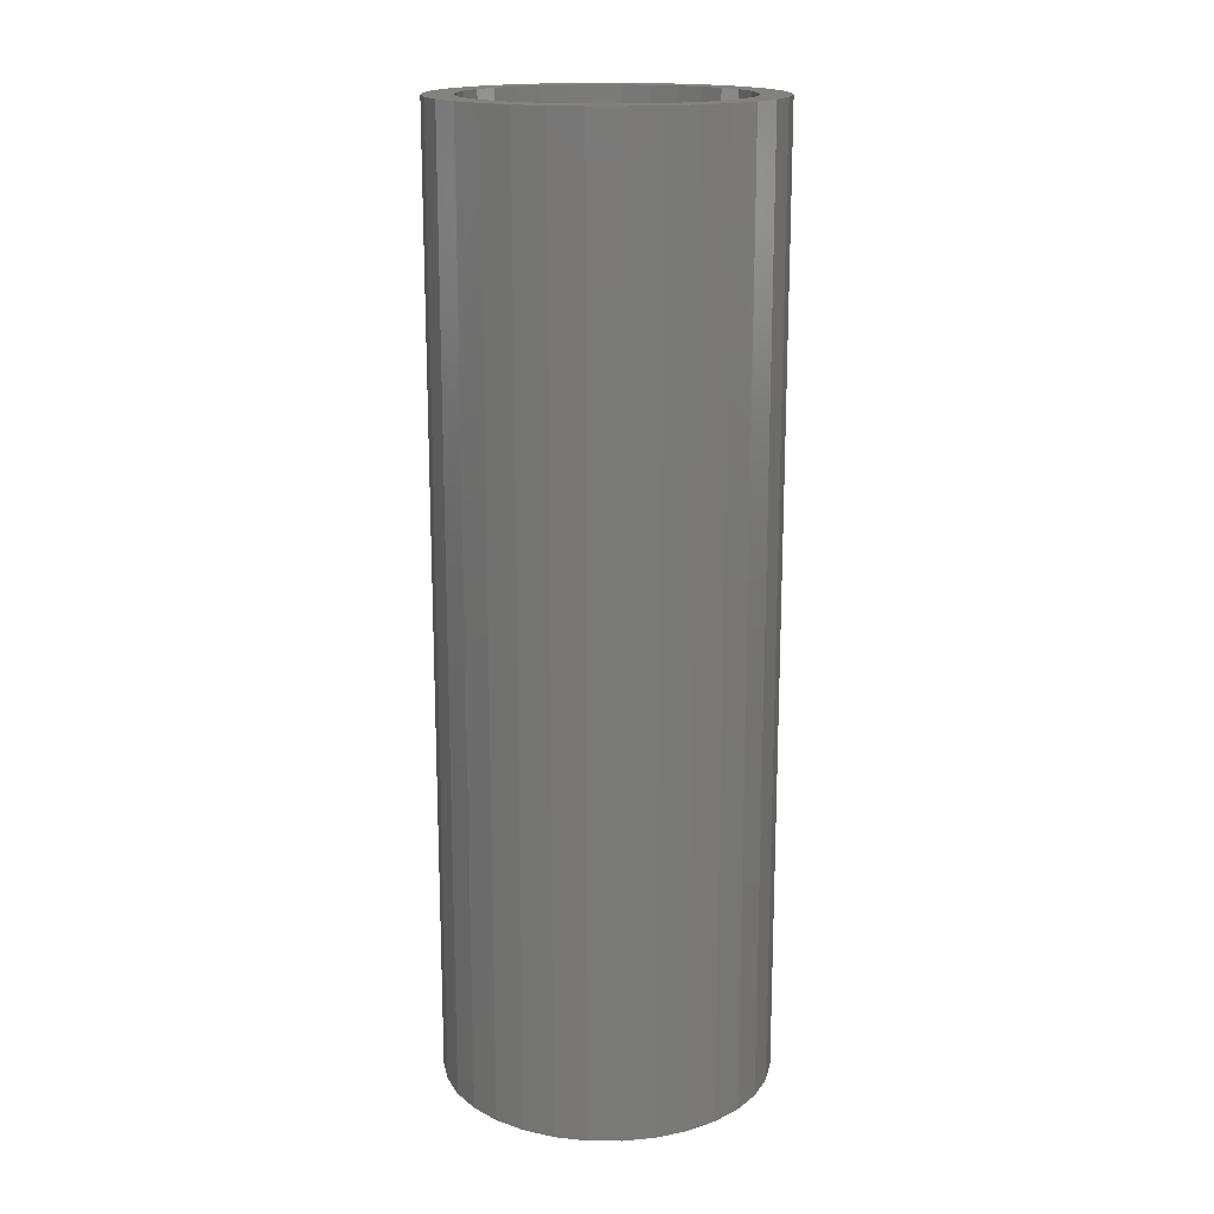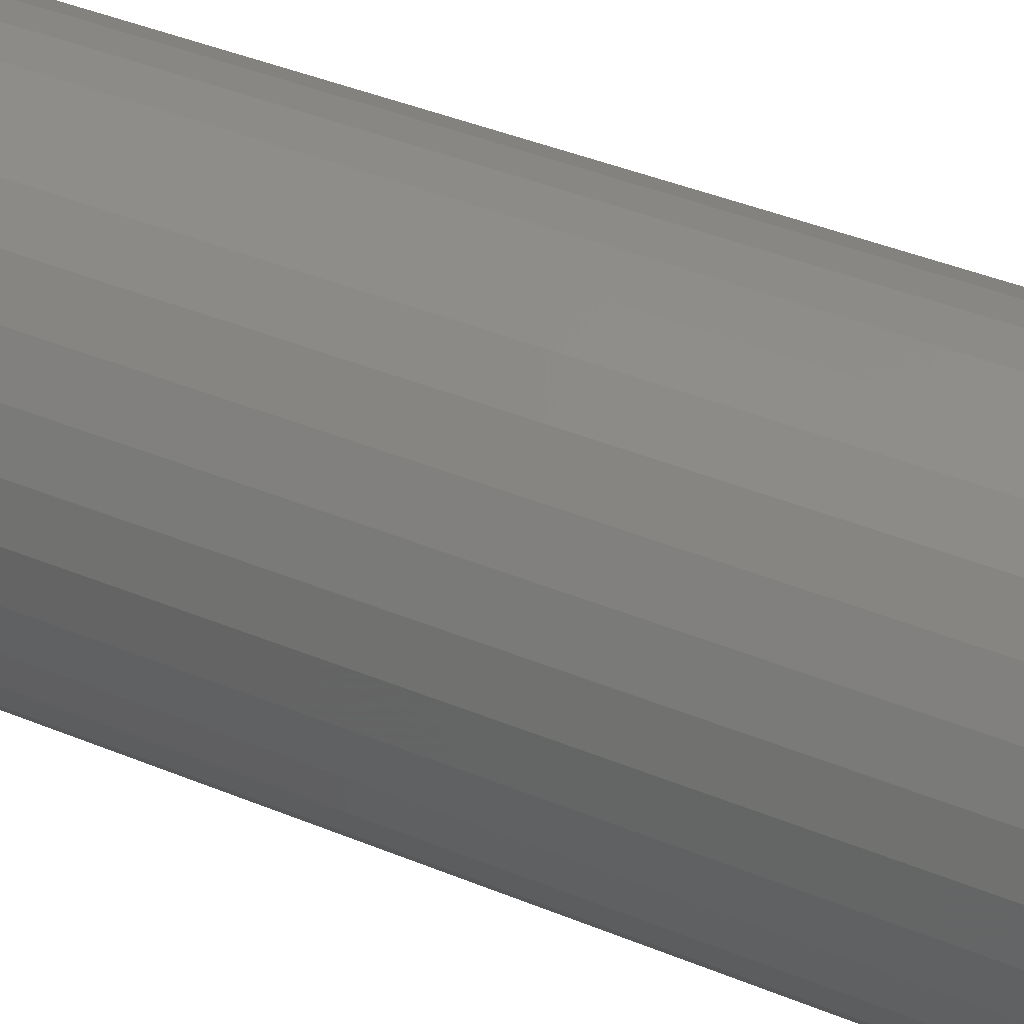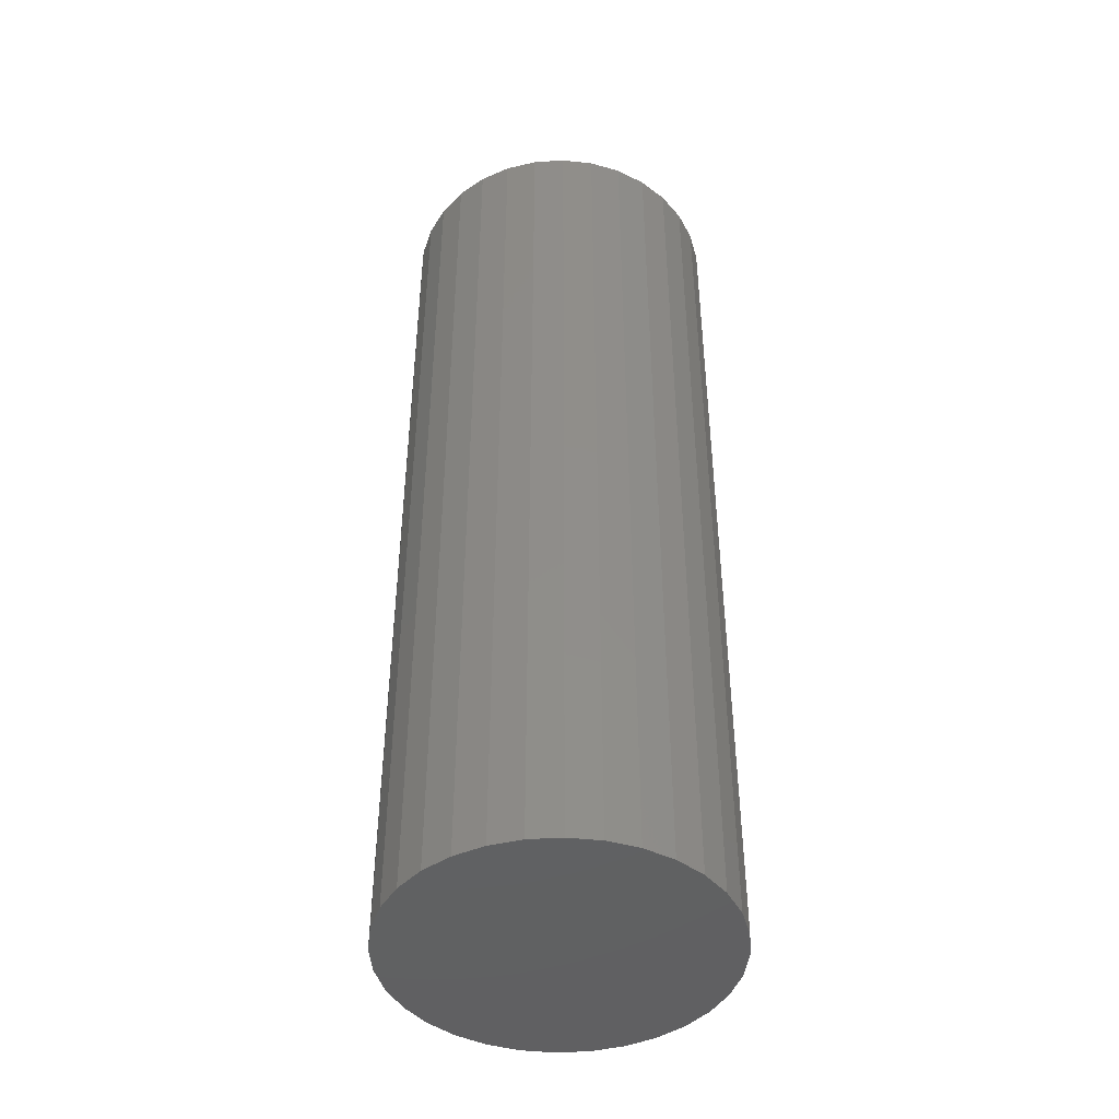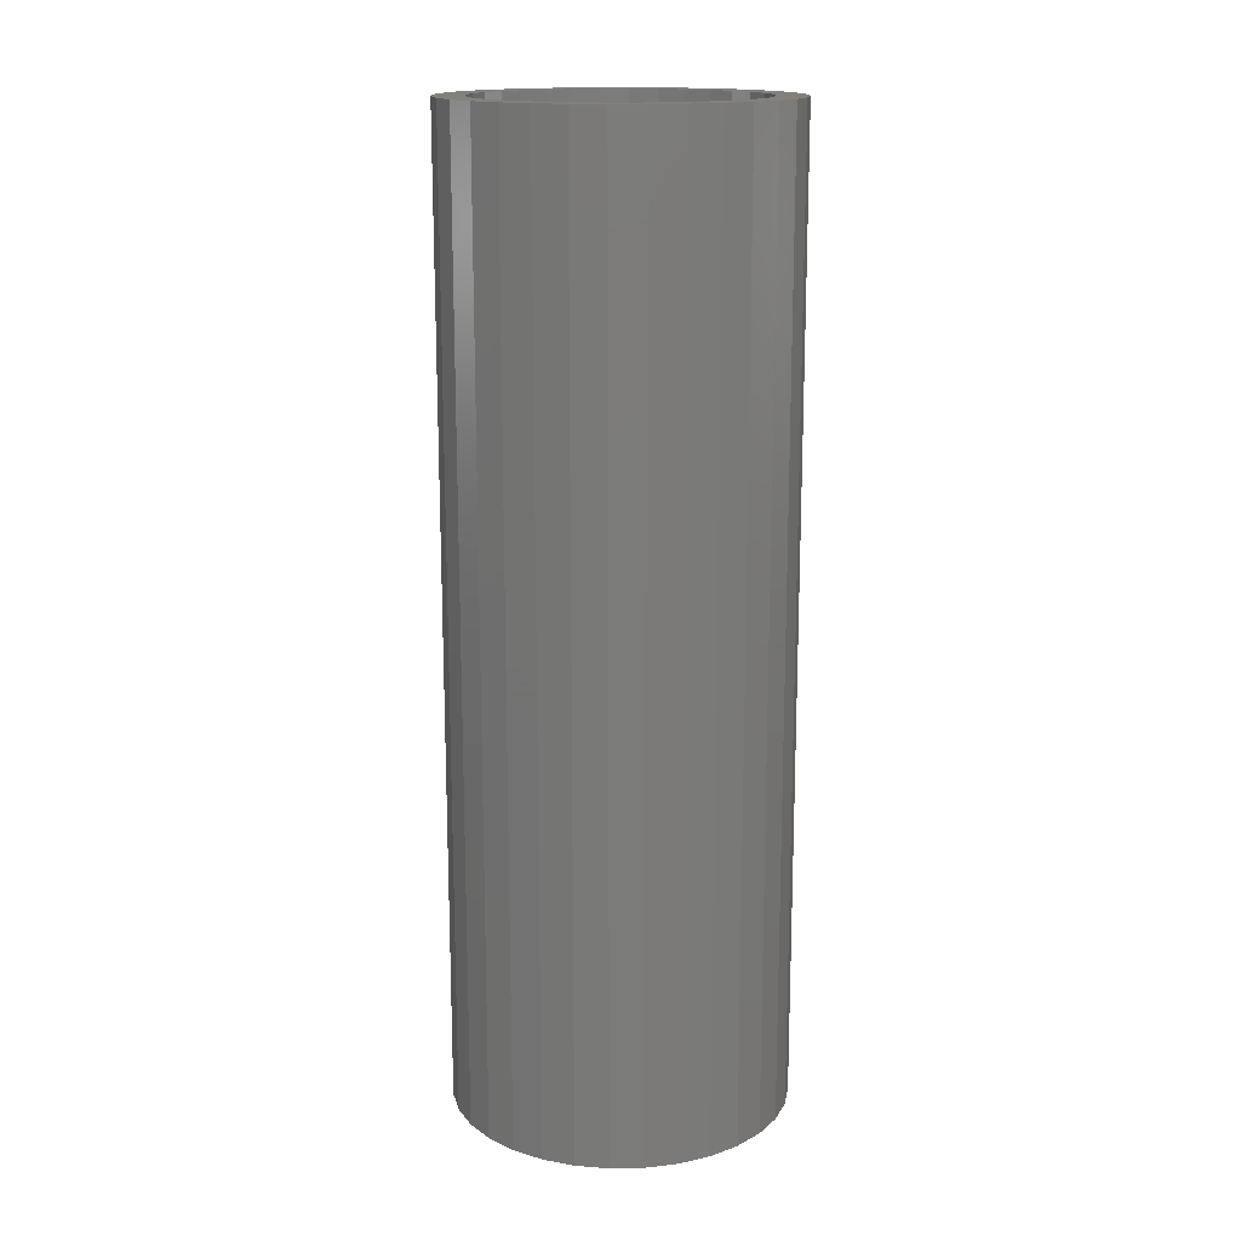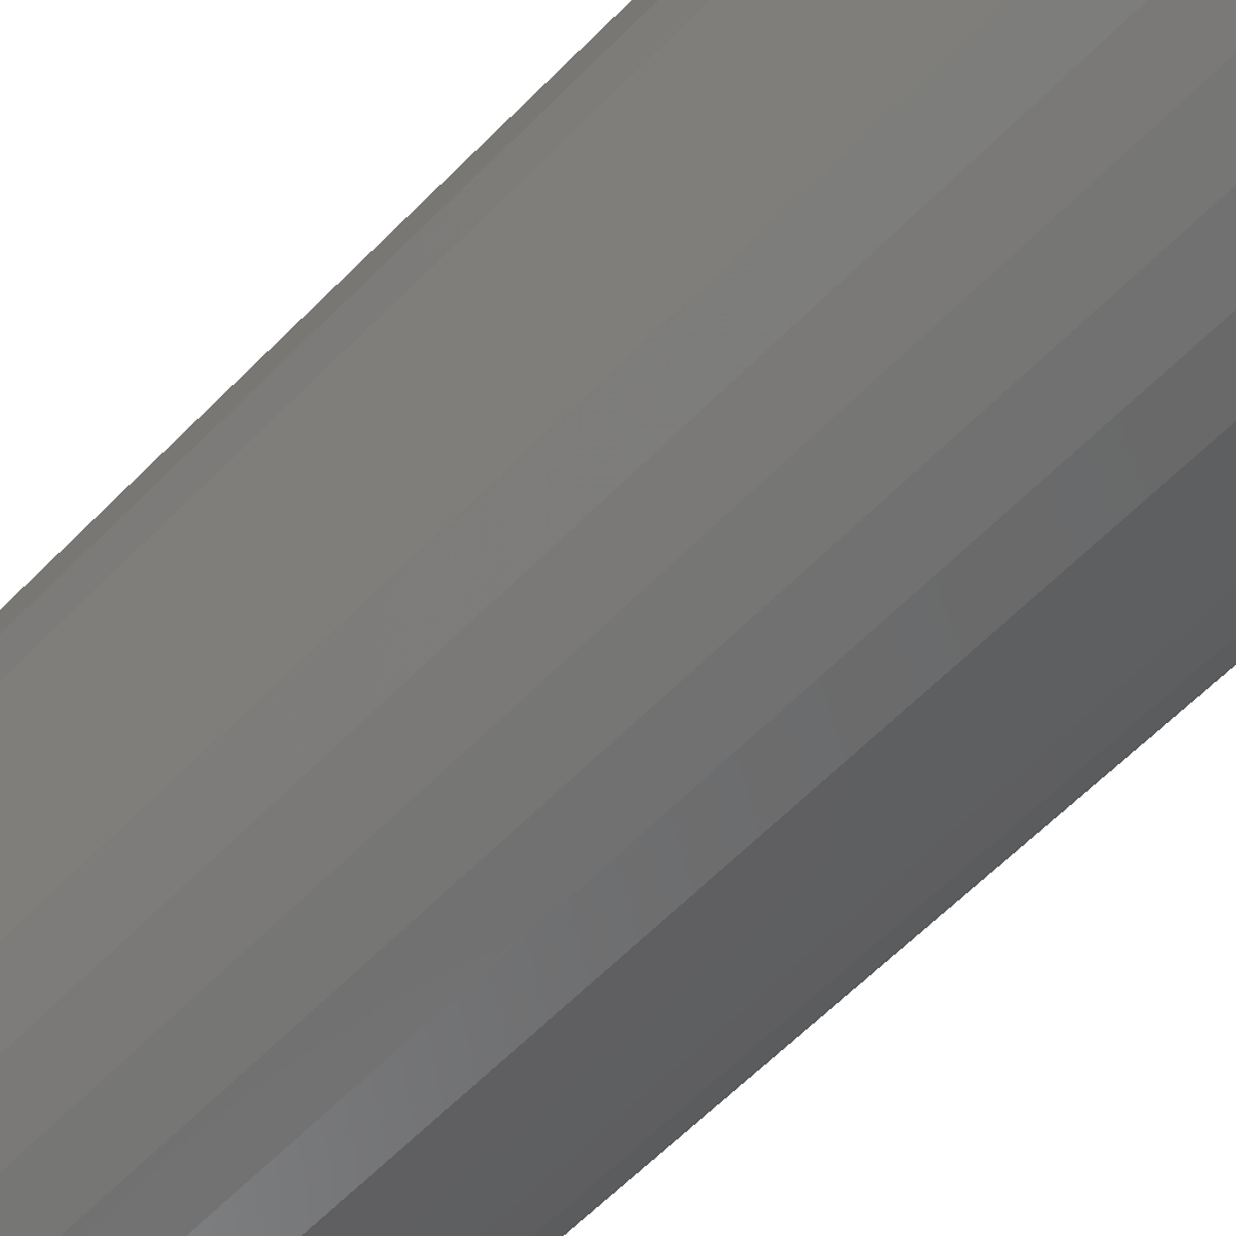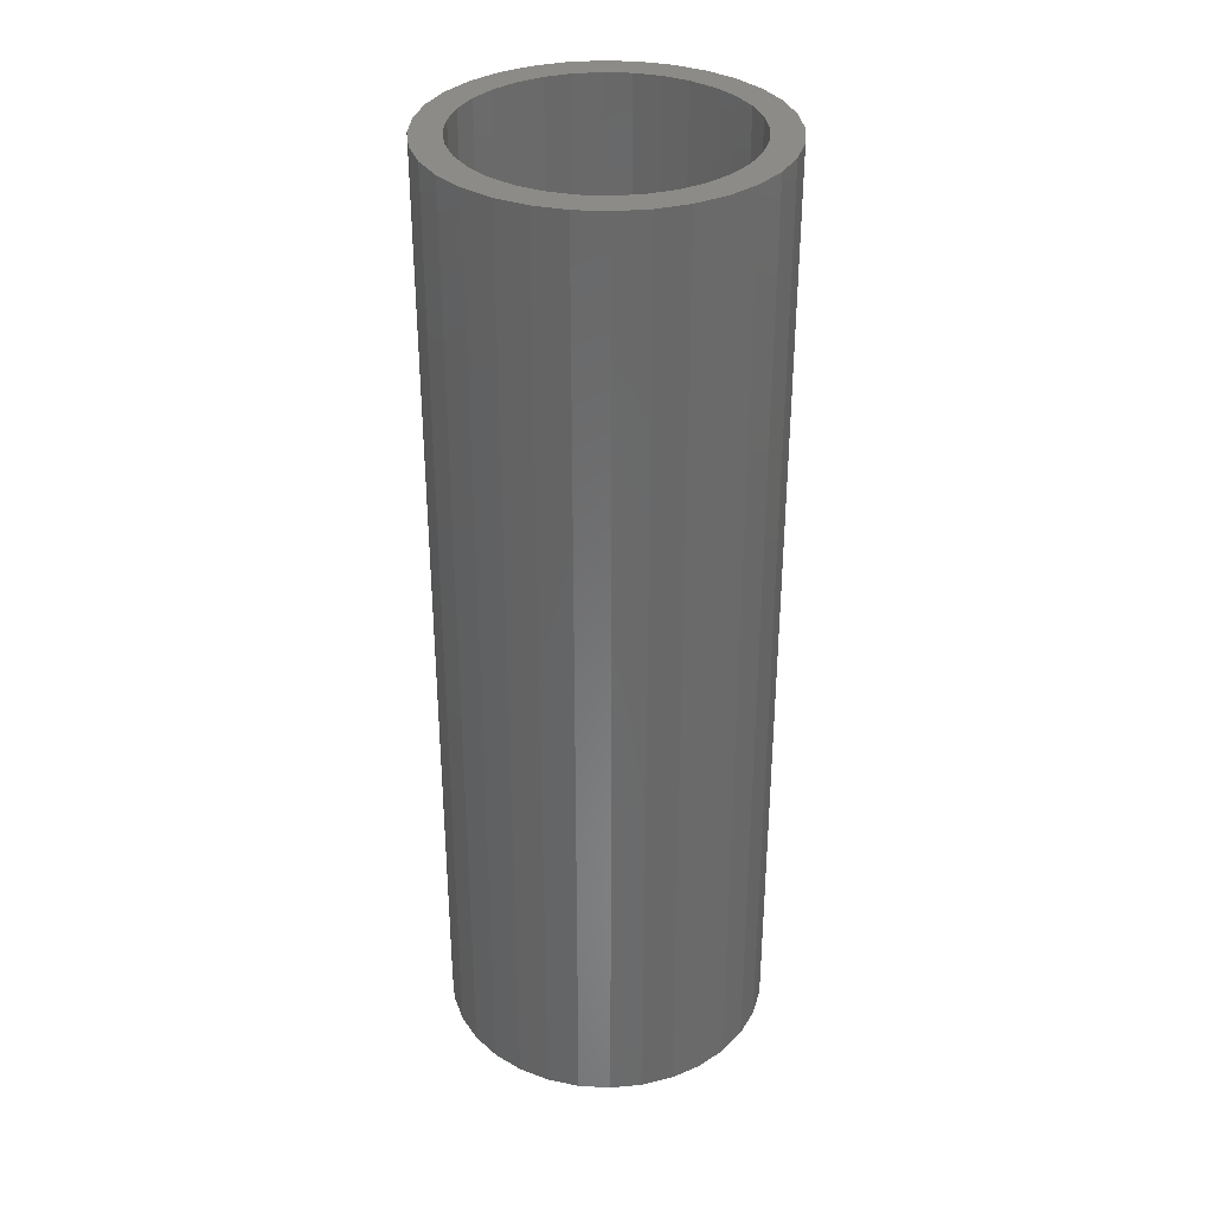
<metadata>
{"format":"stl","ext":"stl","renderer":"f3d","projection":"perspective","resolution":1024,"background":"white","views":[{"elev":16.9,"azim":152.5,"up":"+Y"},{"elev":39.0,"azim":-62.3,"up":"+Z"},{"elev":-44.5,"azim":122.3,"up":"+Y"},{"elev":15.9,"azim":-120.2,"up":"+Y"},{"elev":-59.6,"azim":-43.6,"up":"+Z"},{"elev":34.0,"azim":-113.9,"up":"+Y"}]}
</metadata>
<code>
# stl→obj: 128 verts, 252 faces
v -0.5197 5.383e-17 0.5742
v -0.5526 -5.162e-18 0.5774
v -0.501 5.646e-17 0.5842
v -0.536 5.127e-17 0.5608
v -0.569 -8.083e-18 0.5574
v -0.536 4.279e-17 0.408
v -0.5197 4.386e-17 0.3945
v -0.5526 -1.548e-17 0.3914
v -0.501 4.538e-17 0.3845
v -0.5327 -1.418e-17 0.375
v -0.4807 4.729e-17 0.3784
v -0.4183 6.564e-17 0.5842
v -0.4385 6.373e-17 0.5904
v -0.3866 1.418e-17 0.5937
v -0.3666 1.548e-17 0.5774
v -0.3996 6.716e-17 0.5742
v -0.3832 6.824e-17 0.5608
v -0.3832 5.975e-17 0.408
v -0.3503 8.083e-18 0.4113
v -0.3666 5.162e-18 0.3914
v -0.3996 5.719e-17 0.3945
v -0.4183 5.456e-17 0.3845
v -0.3866 2.041e-18 0.375
v -0.4385 5.197e-17 0.3784
v -0.5327 -2.041e-18 0.5937
v -0.5099 1.157e-18 0.6059
v -0.4596 6.151e-17 0.5924
v -0.4807 5.905e-17 0.5904
v -0.4853 4.311e-18 0.6133
v -0.4596 7.3e-18 0.6159
v -0.434 1.001e-17 0.6133
v -0.4093 1.233e-17 0.6059
v -0.4596 4.951e-17 0.3763
v -0.4093 -1.157e-18 0.3629
v -0.434 -4.311e-18 0.3554
v -0.4596 -7.3e-18 0.3529
v -0.4853 -1.001e-17 0.3554
v -0.5099 -1.233e-17 0.3629
v -0.5495 4.887e-17 0.5444
v -0.5595 4.672e-17 0.5257
v -0.5811 -1.069e-17 0.5347
v -0.5656 4.491e-17 0.5055
v -0.5886 -1.289e-17 0.51
v -0.5677 4.351e-17 0.4844
v -0.5911 -1.46e-17 0.4844
v -0.5656 4.257e-17 0.4633
v -0.5886 -1.574e-17 0.4587
v -0.5595 4.213e-17 0.443
v -0.5811 -1.628e-17 0.4341
v -0.5495 4.22e-17 0.4243
v -0.569 -1.619e-17 0.4113
v -0.3698 6.215e-17 0.4243
v -0.3598 6.43e-17 0.443
v -0.3381 1.069e-17 0.4341
v -0.3536 6.611e-17 0.4633
v -0.3307 1.289e-17 0.4587
v -0.3516 6.751e-17 0.4844
v -0.3281 1.46e-17 0.4844
v -0.3536 6.845e-17 0.5055
v -0.3307 1.574e-17 0.51
v -0.3598 6.889e-17 0.5257
v -0.3381 1.628e-17 0.5347
v -0.3698 6.882e-17 0.5444
v -0.3503 1.619e-17 0.5574
v -0.4385 -0.7344 0.3784
v -0.4183 -0.7344 0.3845
v -0.3996 -0.7344 0.3945
v -0.3832 -0.7344 0.408
v -0.3698 -0.7344 0.4243
v -0.3598 -0.7344 0.443
v -0.3536 -0.7344 0.4633
v -0.3516 -0.7344 0.4844
v -0.4596 -0.7344 0.3763
v -0.4807 -0.7344 0.3784
v -0.501 -0.7344 0.3845
v -0.5197 -0.7344 0.3945
v -0.536 -0.7344 0.408
v -0.5495 -0.7344 0.4243
v -0.5595 -0.7344 0.443
v -0.5656 -0.7344 0.4633
v -0.5677 -0.7344 0.4844
v -0.4807 -0.7344 0.5904
v -0.501 -0.7344 0.5842
v -0.5197 -0.7344 0.5742
v -0.536 -0.7344 0.5608
v -0.5495 -0.7344 0.5444
v -0.5595 -0.7344 0.5257
v -0.5656 -0.7344 0.5055
v -0.4596 -0.7344 0.5924
v -0.4385 -0.7344 0.5904
v -0.4183 -0.7344 0.5842
v -0.3996 -0.7344 0.5742
v -0.3832 -0.7344 0.5608
v -0.3698 -0.7344 0.5444
v -0.3598 -0.7344 0.5257
v -0.3536 -0.7344 0.5055
v -0.3281 -0.7578 0.4844
v -0.3307 -0.7578 0.4587
v -0.3381 -0.7578 0.4341
v -0.3503 -0.7578 0.4113
v -0.3666 -0.7578 0.3914
v -0.3866 -0.7578 0.375
v -0.4093 -0.7578 0.3629
v -0.434 -0.7578 0.3554
v -0.4596 -0.7578 0.3529
v -0.4853 -0.7578 0.3554
v -0.5099 -0.7578 0.3629
v -0.5327 -0.7578 0.375
v -0.5526 -0.7578 0.3914
v -0.569 -0.7578 0.4113
v -0.5811 -0.7578 0.4341
v -0.5886 -0.7578 0.4587
v -0.5911 -0.7578 0.4844
v -0.5886 -0.7578 0.51
v -0.5811 -0.7578 0.5347
v -0.569 -0.7578 0.5574
v -0.5526 -0.7578 0.5774
v -0.5327 -0.7578 0.5937
v -0.5099 -0.7578 0.6059
v -0.4853 -0.7578 0.6133
v -0.4596 -0.7578 0.6159
v -0.434 -0.7578 0.6133
v -0.4093 -0.7578 0.6059
v -0.3866 -0.7578 0.5937
v -0.3666 -0.7578 0.5774
v -0.3503 -0.7578 0.5574
v -0.3381 -0.7578 0.5347
v -0.3307 -0.7578 0.51
f 1 2 3
f 2 1 4
f 4 5 2
f 6 7 8
f 8 7 9
f 9 10 8
f 10 9 11
f 12 13 14
f 15 12 14
f 15 16 12
f 17 16 15
f 18 19 20
f 21 18 20
f 22 21 20
f 23 22 20
f 24 22 23
f 25 26 27
f 25 27 28
f 25 28 3
f 25 3 2
f 27 26 29
f 27 29 30
f 27 30 31
f 27 31 32
f 27 32 14
f 27 14 13
f 33 24 23
f 33 23 34
f 33 34 35
f 33 35 36
f 33 36 37
f 33 37 38
f 33 38 10
f 33 10 11
f 4 39 5
f 5 39 40
f 5 40 41
f 41 40 42
f 41 42 43
f 43 42 44
f 43 44 45
f 45 44 46
f 45 46 47
f 47 46 48
f 47 48 49
f 49 48 50
f 49 50 51
f 51 50 6
f 51 6 8
f 18 52 19
f 19 52 53
f 19 53 54
f 54 53 55
f 54 55 56
f 56 55 57
f 56 57 58
f 58 57 59
f 58 59 60
f 60 59 61
f 60 61 62
f 62 61 63
f 62 63 64
f 64 63 17
f 64 17 15
f 33 65 24
f 24 65 66
f 24 66 22
f 22 66 67
f 22 67 21
f 21 67 68
f 21 68 18
f 18 68 69
f 18 69 52
f 52 69 70
f 52 70 53
f 53 70 71
f 53 71 55
f 55 71 72
f 55 72 57
f 65 33 73
f 73 33 11
f 73 11 74
f 74 11 9
f 74 9 75
f 75 9 7
f 75 7 76
f 76 7 6
f 76 6 77
f 77 6 50
f 77 50 78
f 78 50 48
f 78 48 79
f 79 48 46
f 79 46 80
f 80 46 44
f 80 44 81
f 27 82 28
f 28 82 83
f 28 83 3
f 3 83 84
f 3 84 1
f 1 84 85
f 1 85 4
f 4 85 86
f 4 86 39
f 39 86 87
f 39 87 40
f 40 87 88
f 40 88 42
f 42 88 81
f 42 81 44
f 82 27 89
f 89 27 13
f 89 13 90
f 90 13 12
f 90 12 91
f 91 12 16
f 91 16 92
f 92 16 17
f 92 17 93
f 93 17 63
f 93 63 94
f 94 63 61
f 94 61 95
f 95 61 59
f 95 59 96
f 96 59 57
f 96 57 72
f 58 97 56
f 56 97 98
f 56 98 54
f 54 98 99
f 54 99 19
f 19 99 100
f 19 100 20
f 20 100 101
f 20 101 23
f 23 101 102
f 23 102 34
f 34 102 103
f 34 103 35
f 35 103 104
f 35 104 36
f 36 104 105
f 36 105 37
f 37 105 106
f 37 106 38
f 38 106 107
f 38 107 10
f 10 107 108
f 10 108 8
f 8 108 109
f 8 109 51
f 51 109 110
f 51 110 49
f 49 110 111
f 49 111 47
f 47 111 112
f 47 112 45
f 45 112 113
f 45 113 43
f 43 113 114
f 43 114 41
f 41 114 115
f 41 115 5
f 5 115 116
f 5 116 2
f 2 116 117
f 2 117 25
f 25 117 118
f 25 118 26
f 26 118 119
f 26 119 29
f 29 119 120
f 29 120 30
f 30 120 121
f 30 121 31
f 31 121 122
f 31 122 32
f 32 122 123
f 32 123 14
f 14 123 124
f 14 124 15
f 15 124 125
f 15 125 64
f 64 125 126
f 64 126 62
f 62 126 127
f 62 127 60
f 60 127 128
f 60 128 58
f 58 128 97
f 120 122 121
f 122 120 119
f 122 119 123
f 123 119 118
f 123 118 124
f 102 107 103
f 103 107 106
f 103 106 104
f 104 106 105
f 124 118 125
f 125 118 117
f 125 117 126
f 126 117 116
f 126 116 127
f 127 116 115
f 127 115 128
f 128 115 114
f 128 114 97
f 97 114 113
f 97 113 98
f 98 113 112
f 98 112 99
f 99 112 111
f 99 111 100
f 100 111 110
f 100 110 101
f 101 110 109
f 101 109 102
f 102 109 108
f 102 108 107
f 89 90 82
f 83 82 90
f 91 83 90
f 84 83 91
f 92 84 91
f 66 75 67
f 74 75 66
f 65 74 66
f 73 74 65
f 75 76 67
f 67 76 77
f 67 77 68
f 68 77 78
f 68 78 69
f 69 78 79
f 69 79 70
f 70 79 80
f 70 80 71
f 71 80 81
f 71 81 72
f 72 81 88
f 72 88 96
f 96 88 87
f 96 87 95
f 95 87 86
f 95 86 94
f 94 86 85
f 94 85 93
f 93 85 84
f 93 84 92

</code>
